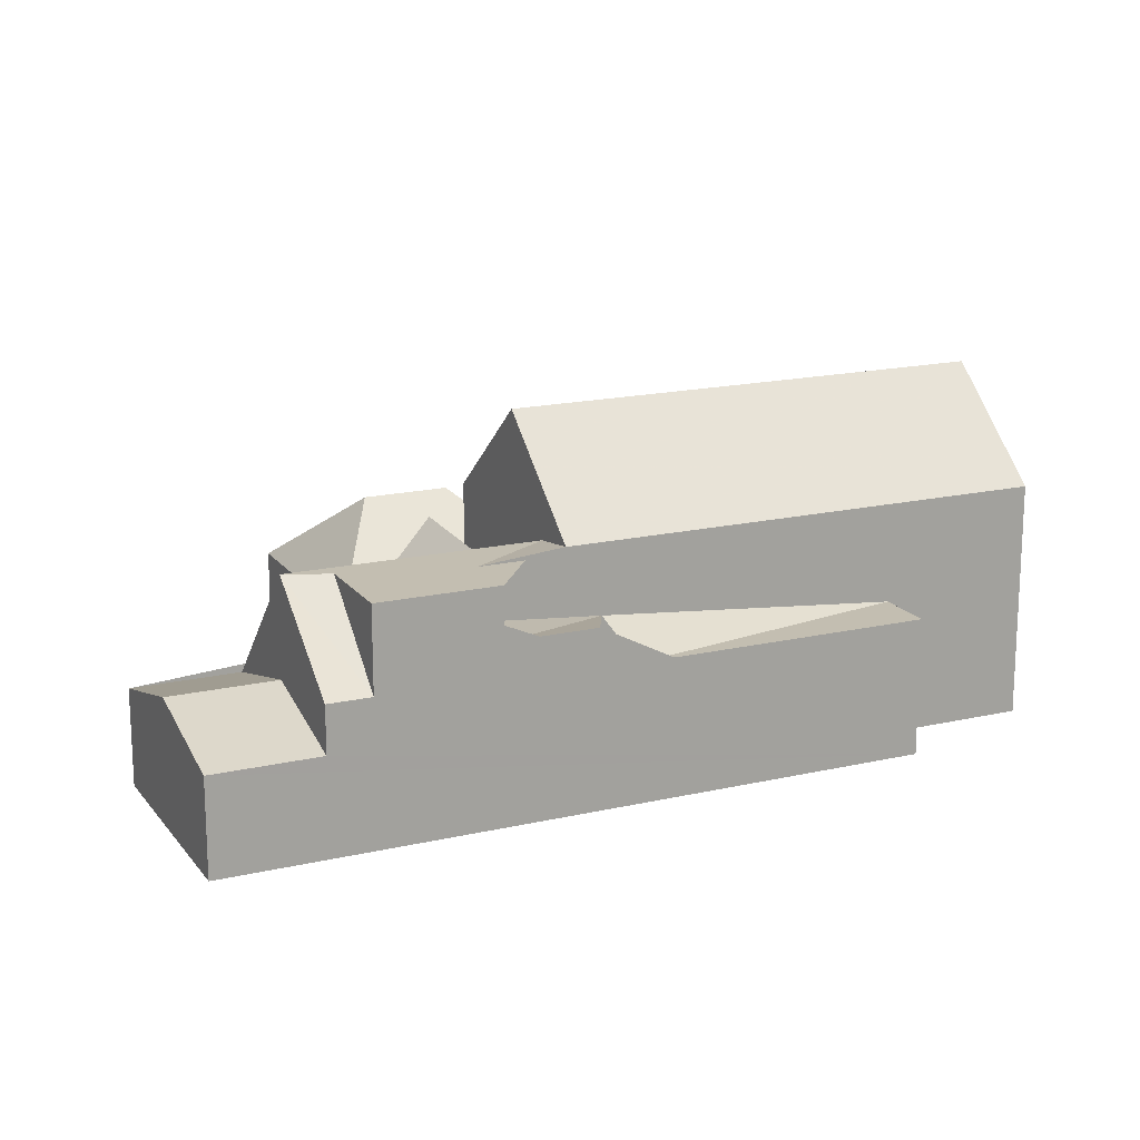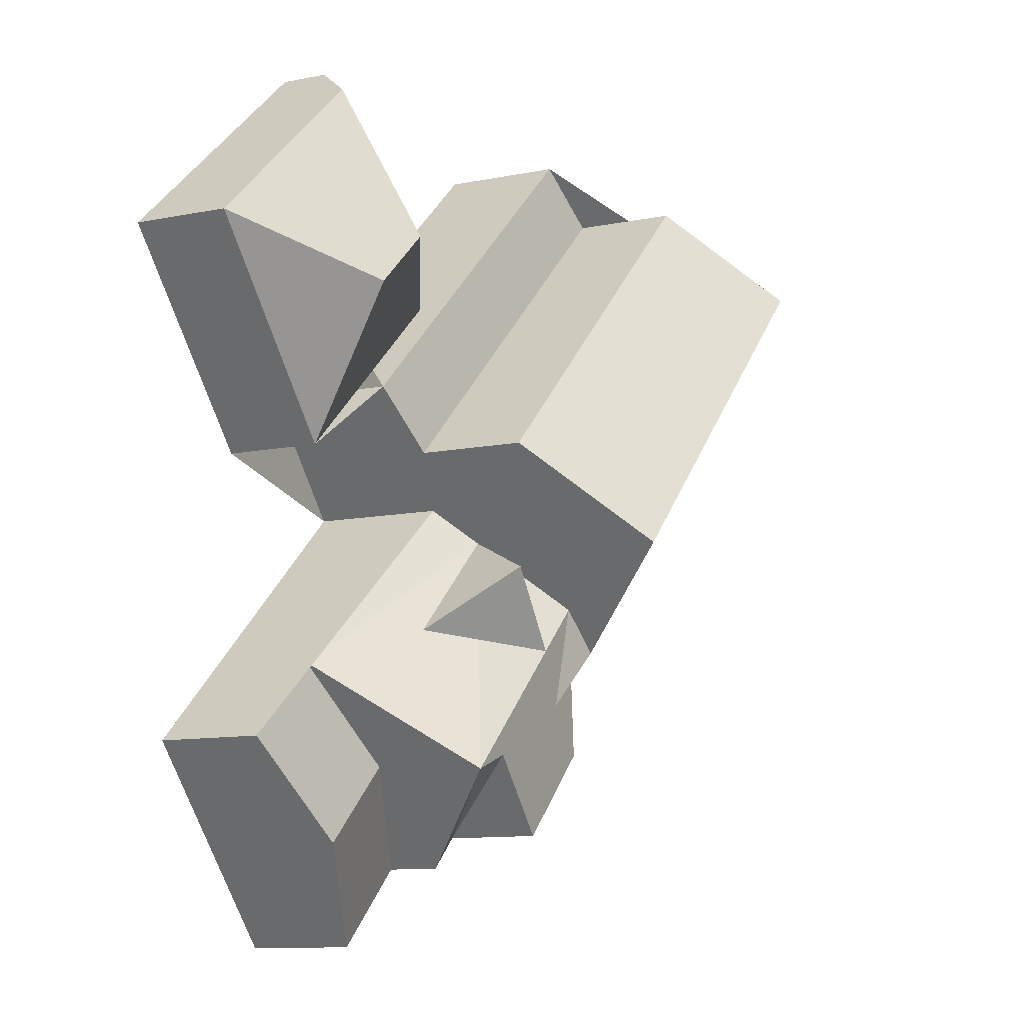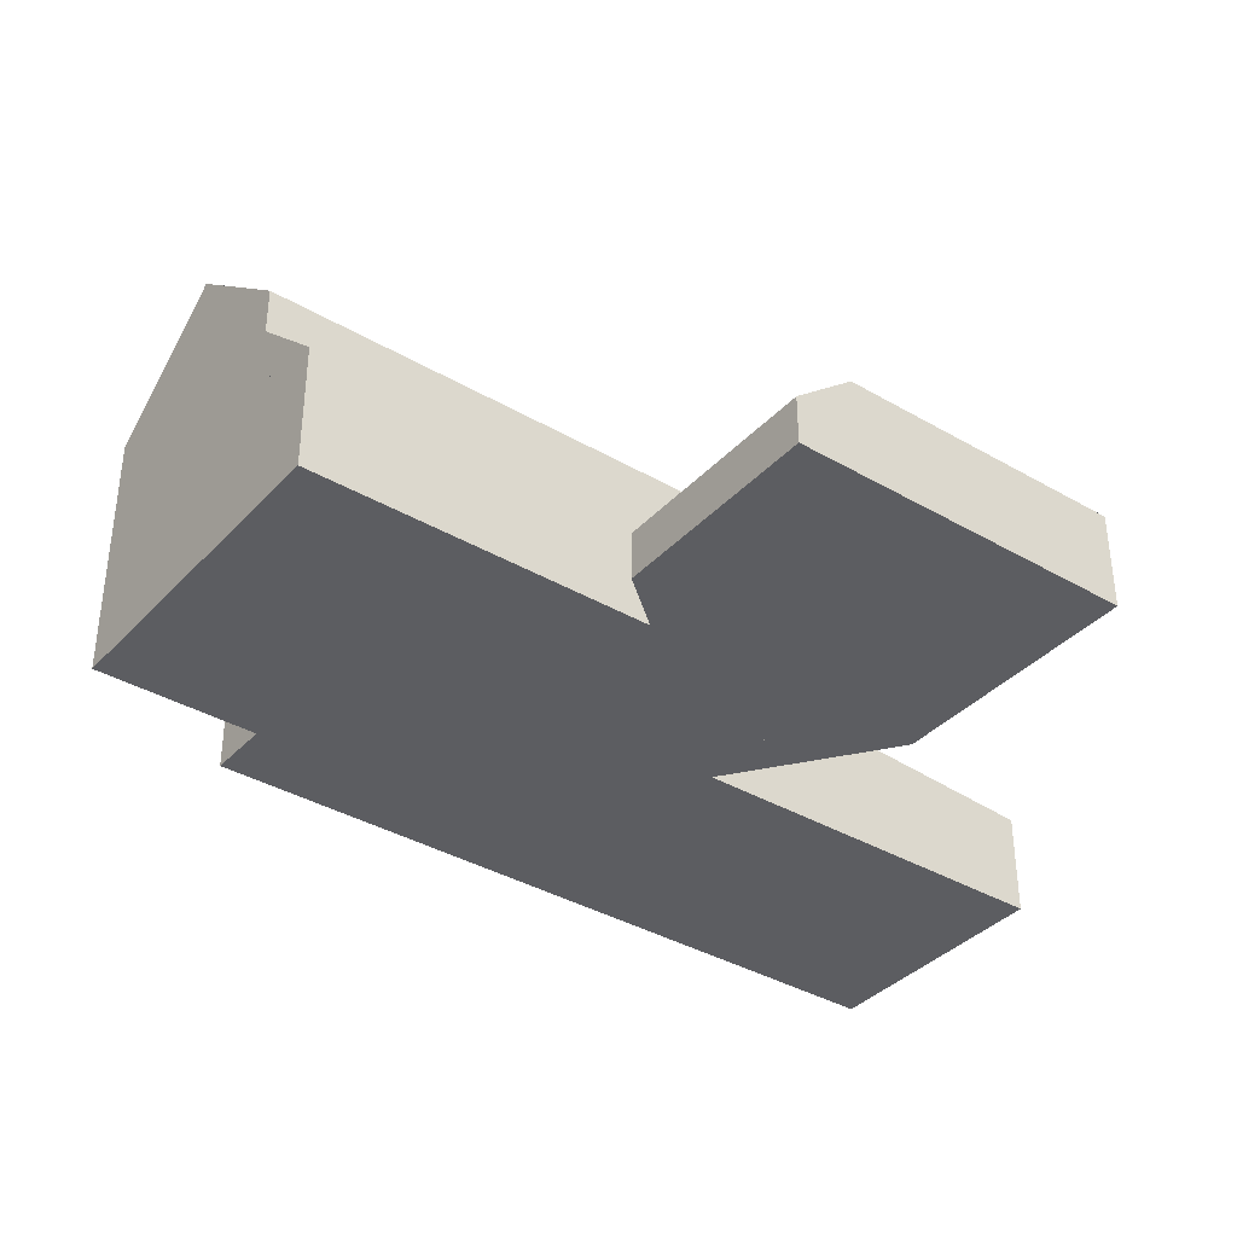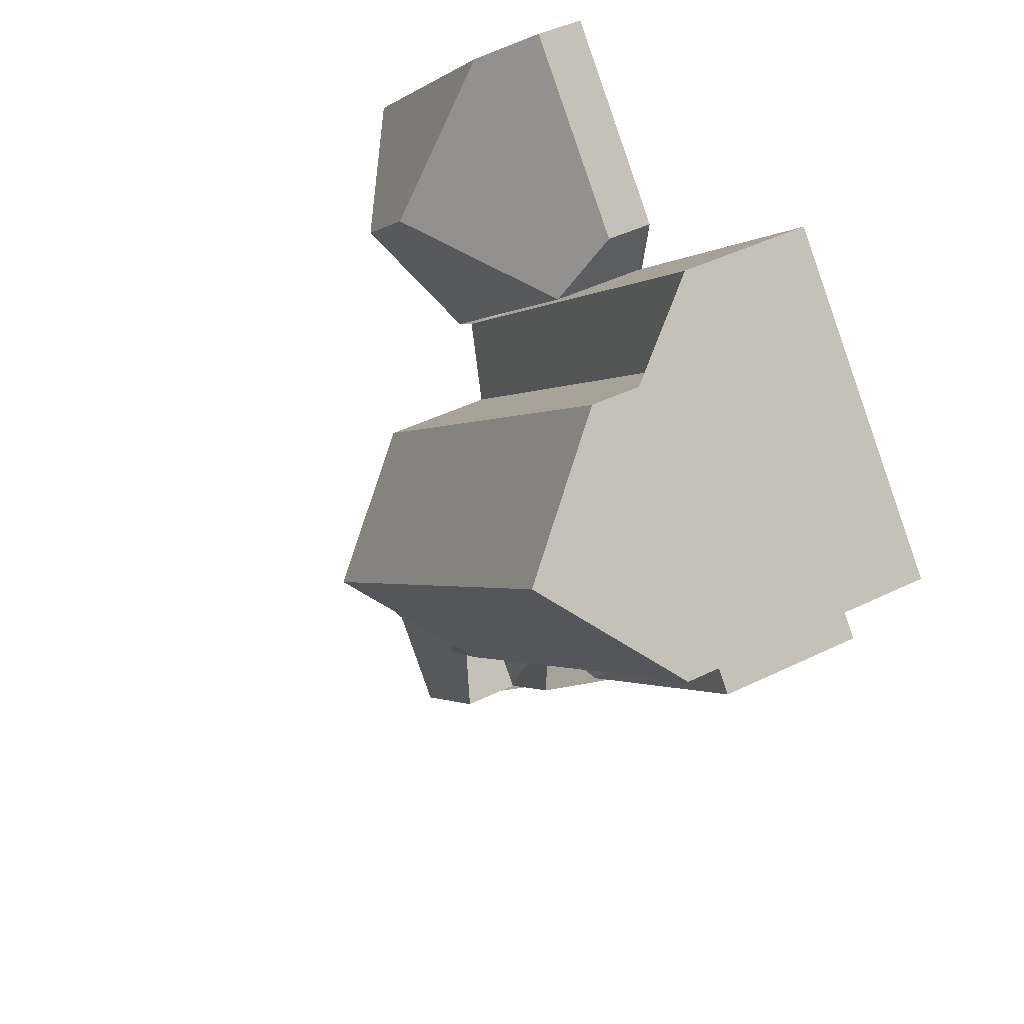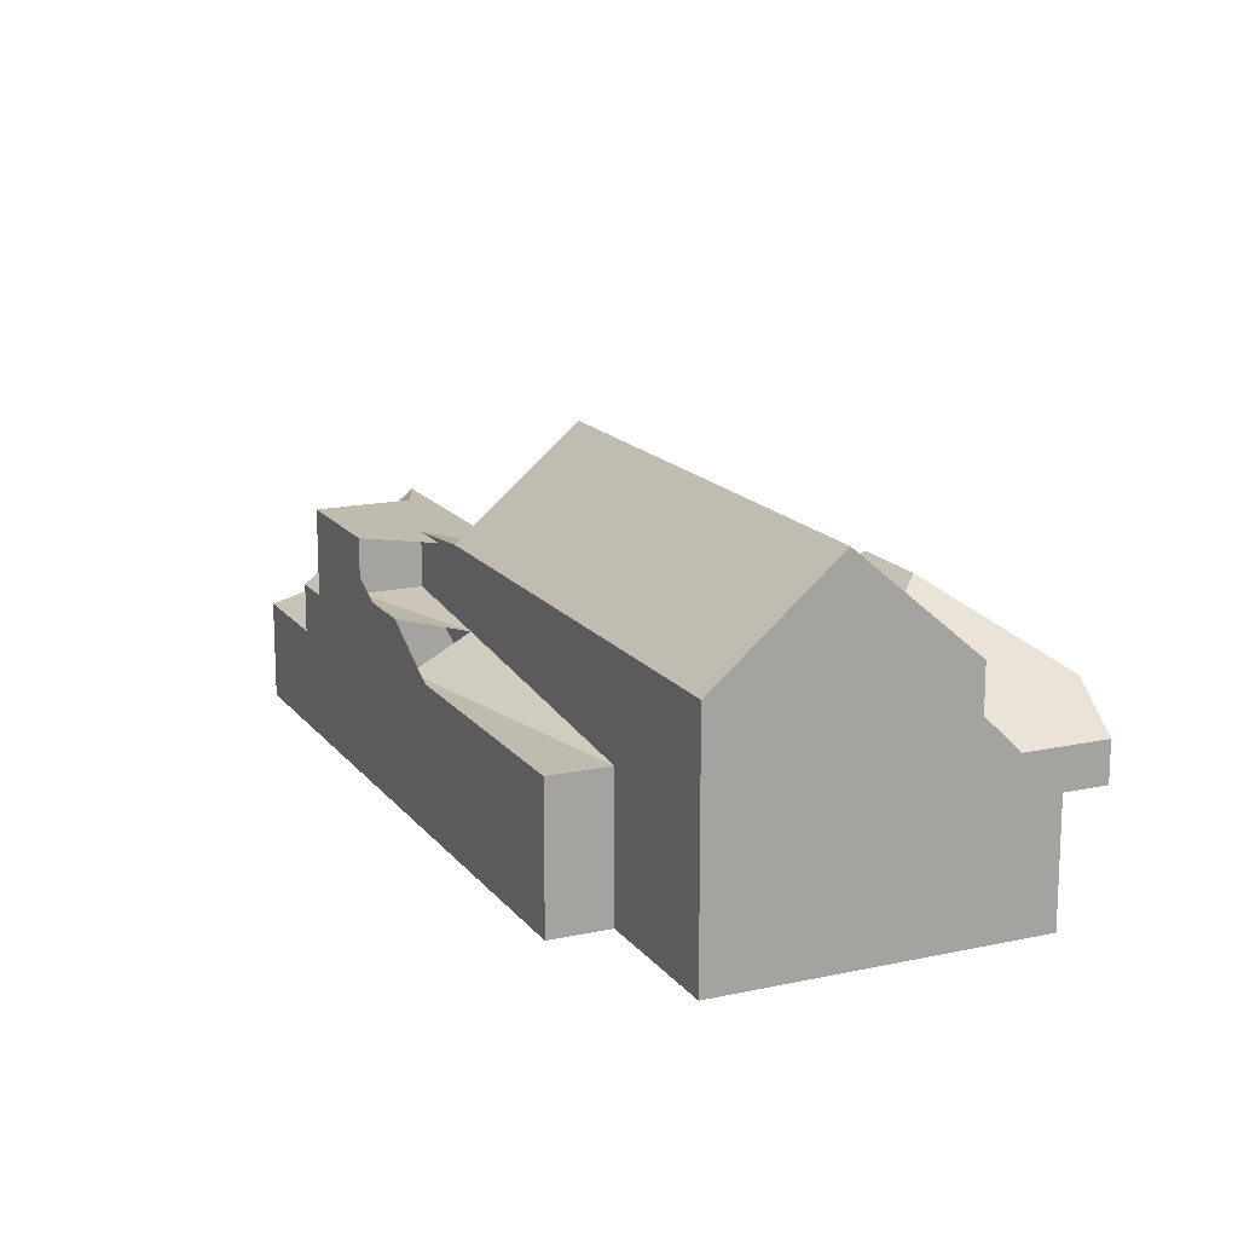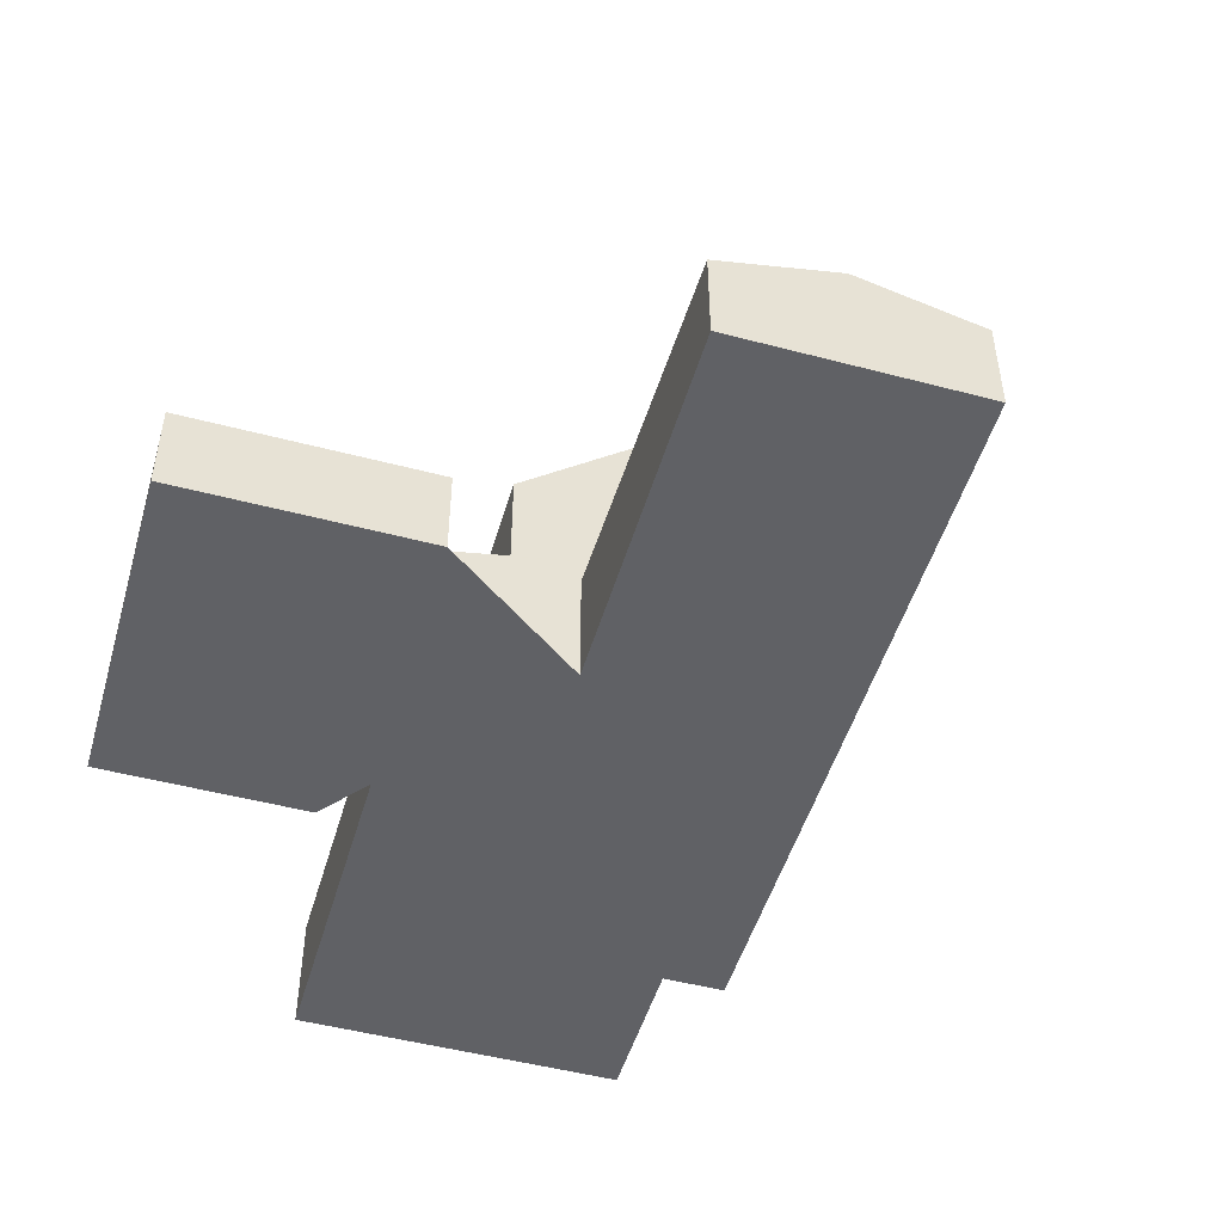
<metadata>
{"format":"obj","ext":"obj","renderer":"f3d","projection":"perspective","resolution":1024,"background":"white","views":[{"elev":17.2,"azim":-162.9,"up":"+Y"},{"elev":-11.2,"azim":116.1,"up":"+Z"},{"elev":-37.2,"azim":5.0,"up":"+Y"},{"elev":44.9,"azim":-119.6,"up":"+Z"},{"elev":15.9,"azim":-72.5,"up":"+Y"},{"elev":-49.2,"azim":115.7,"up":"+Y"}]}
</metadata>
<code>
v -80.31 -6.816 -36.9
v -78.11 -6.816 -34.46
v -76.29 -6.816 -36.08
v -72.52 -6.816 -31.9
v -78.21 -6.816 -26.8
v -81.37 -6.816 -30.3
v -81.01 -6.816 -31.86
v -86.83 -6.816 -26.64
v -91.82 -6.816 -32.18
v -89.13 -6.816 -34.59
v -90.08 -6.816 -35.64
v -77.68 -6.816 -46.73
v -73.94 -6.816 -42.59
v -82.27 -1.448 -39.08
v -81.05 -1.448 -40.19
v -77.83 -1.448 -43.07
v -78.89 -1.448 -42.69
v -80.37 -1.448 -44.33
v -82.52 -1.448 -42.4
v -81.57 -1.448 -41.35
v -83.09 -1.268 -39.99
g CityEngineMaterial_197
f 1 2 3 4 5 6 7 8 9 10 11 12 13
f 14 15 16 17 18 19 20 21
v -82.27 -1.448 -39.08
v -83.09 -1.268 -39.99
v -81.19 1.13 -37.88
v -79.29 -1.268 -35.78
v -81.59 -2.316 -38.32
v -79.29 -2.316 -35.78
v -82.52 -1.448 -42.4
v -80.37 -1.448 -44.33
v -82.52 -2.316 -42.4
v -80.37 -2.316 -44.33
v -88.03 -1.268 -27.96
v -89.92 1.13 -30.07
v -91.82 -1.268 -32.18
v -88.03 -2.316 -27.96
v -91.82 -2.316 -32.18
g CityEngineMaterial_198
f 26 22 23 24 25 27
f 31 30 28 29
f 36 35 32 33 34
v -91.82 -1.268 -32.18
v -83.09 -1.268 -39.99
v -81.57 -1.448 -41.35
v -91.82 -2.316 -32.18
v -81.57 -2.316 -41.35
g CityEngineMaterial_199
f 41 40 37 38 39
v -88.03 -1.268 -27.96
v -79.29 -1.268 -35.78
v -81.19 1.13 -37.88
v -89.92 1.13 -30.07
v -83.09 -1.268 -39.99
v -91.82 -1.268 -32.18
v -75.64 -2.67 -32.86
v -72.52 -4.69 -31.9
v -76.29 -4.69 -36.08
v -79.29 -3.638 -35.78
v -88.03 -3.638 -27.96
v -86.83 -4.042 -26.64
v -78.11 -4.042 -34.46
v -82.27 -1.448 -39.08
v -80.95 -3.116 -37.62
v -81.05 -1.448 -40.19
v -80.31 -3.935 -36.9
v -75.86 -4.543 -40.88
v -77.83 -1.448 -43.07
v -78.34 -3.115 -39.96
v -89.13 -3.587 -34.59
v -83.73 -2.923 -39.42
v -84.82 -3.587 -40.34
v -90.08 -3.587 -35.64
v -80.37 -3.435 -44.33
v -78.89 -1.448 -42.69
v -79.59 -3.435 -45.02
v -79.59 -4.542 -45.02
v -77.72 -3.819 -42.95
v -75.81 -3.819 -44.66
v -77.68 -4.542 -46.73
v -73.94 -4.543 -42.59
v -79.45 -1.304 -38.52
v -78.21 -5.759 -26.8
v -77.23 -4.69 -27.68
v -77.25 -2.67 -31.42
v -81.01 -4.69 -31.86
v -81.37 -5.759 -30.3
v -81.57 -2.669 -41.35
v -82.52 -2.669 -42.4
v -84.14 -2.669 -40.95
g CityEngineMaterial_4
f 42 43 44 45
f 44 46 47 45
f 48 49 50
f 51 52 53 54
f 55 56 57
f 56 58 59 60 57 61
f 62 63 64 65
f 66 67 60 68
f 69 70 71 72
f 70 59 73 71
f 61 57 74
f 56 74 57
f 75 76 77 78 79
f 77 48 50 78
f 77 76 49 48
f 63 80 81 82
v -81.37 -6.816 -30.3
v -78.21 -6.816 -26.8
v -78.21 -5.759 -26.8
v -81.37 -5.759 -30.3
g CityEngineMaterial_185
f 83 84 85 86
v -78.11 -4.042 -34.46
v -86.83 -4.042 -26.64
v -86.83 -6.816 -26.64
v -81.01 -6.816 -31.86
v -81.01 -4.69 -31.86
v -77.23 -4.69 -27.68
v -78.21 -5.759 -26.8
v -78.21 -6.816 -26.8
v -72.52 -6.816 -31.9
v -72.52 -4.69 -31.9
v -79.29 -3.638 -35.78
v -79.29 -1.268 -35.78
v -88.03 -1.268 -27.96
v -88.03 -3.638 -27.96
v -80.95 -3.116 -37.62
v -78.11 -6.816 -34.46
v -80.31 -6.816 -36.9
v -80.31 -3.935 -36.9
v -81.59 -2.316 -38.32
v -79.29 -2.316 -35.78
v -76.29 -4.69 -36.08
v -76.29 -6.816 -36.08
v -73.94 -6.816 -42.59
v -77.68 -6.816 -46.73
v -77.68 -4.542 -46.73
v -75.81 -3.819 -44.66
v -73.94 -4.543 -42.59
v -77.83 -1.448 -43.07
v -75.86 -4.543 -40.88
v -77.72 -3.819 -42.95
v -79.59 -4.542 -45.02
v -79.59 -3.435 -45.02
v -80.37 -3.435 -44.33
v -80.37 -1.448 -44.33
v -78.89 -1.448 -42.69
v -90.08 -6.816 -35.64
v -90.08 -3.587 -35.64
v -84.82 -3.587 -40.34
v -84.14 -2.669 -40.95
v -82.52 -2.669 -42.4
v -82.52 -2.316 -42.4
v -80.37 -2.316 -44.33
v -89.13 -6.816 -34.59
v -91.82 -6.816 -32.18
v -81.57 -2.669 -41.35
v -83.73 -2.923 -39.42
v -89.13 -3.587 -34.59
v -91.82 -2.316 -32.18
v -81.57 -2.316 -41.35
v -88.03 -2.316 -27.96
v -78.34 -3.115 -39.96
v -79.45 -1.304 -38.52
v -81.57 -1.448 -41.35
v -82.52 -1.448 -42.4
v -81.37 -6.816 -30.3
v -81.37 -5.759 -30.3
g CityEngineMaterial_184
f 87 88 89 90 91
f 92 93 94 95 96
f 97 98 99 100
f 101 105 106 97 87 102 103 104
f 107 96 95 108
f 109 110 111 112 113
f 114 115 116 117 118
f 119 120 121
f 122 123 124 125 126 127 128 119 118 117 111 110
f 129 130 134 135 131 132 133
f 88 100 136 134 130 89
f 101 137 138
f 113 115 104 103 109
f 129 133 123 122
f 131 139 140 126
f 107 108 102 87
f 141 142 91 90

</code>
